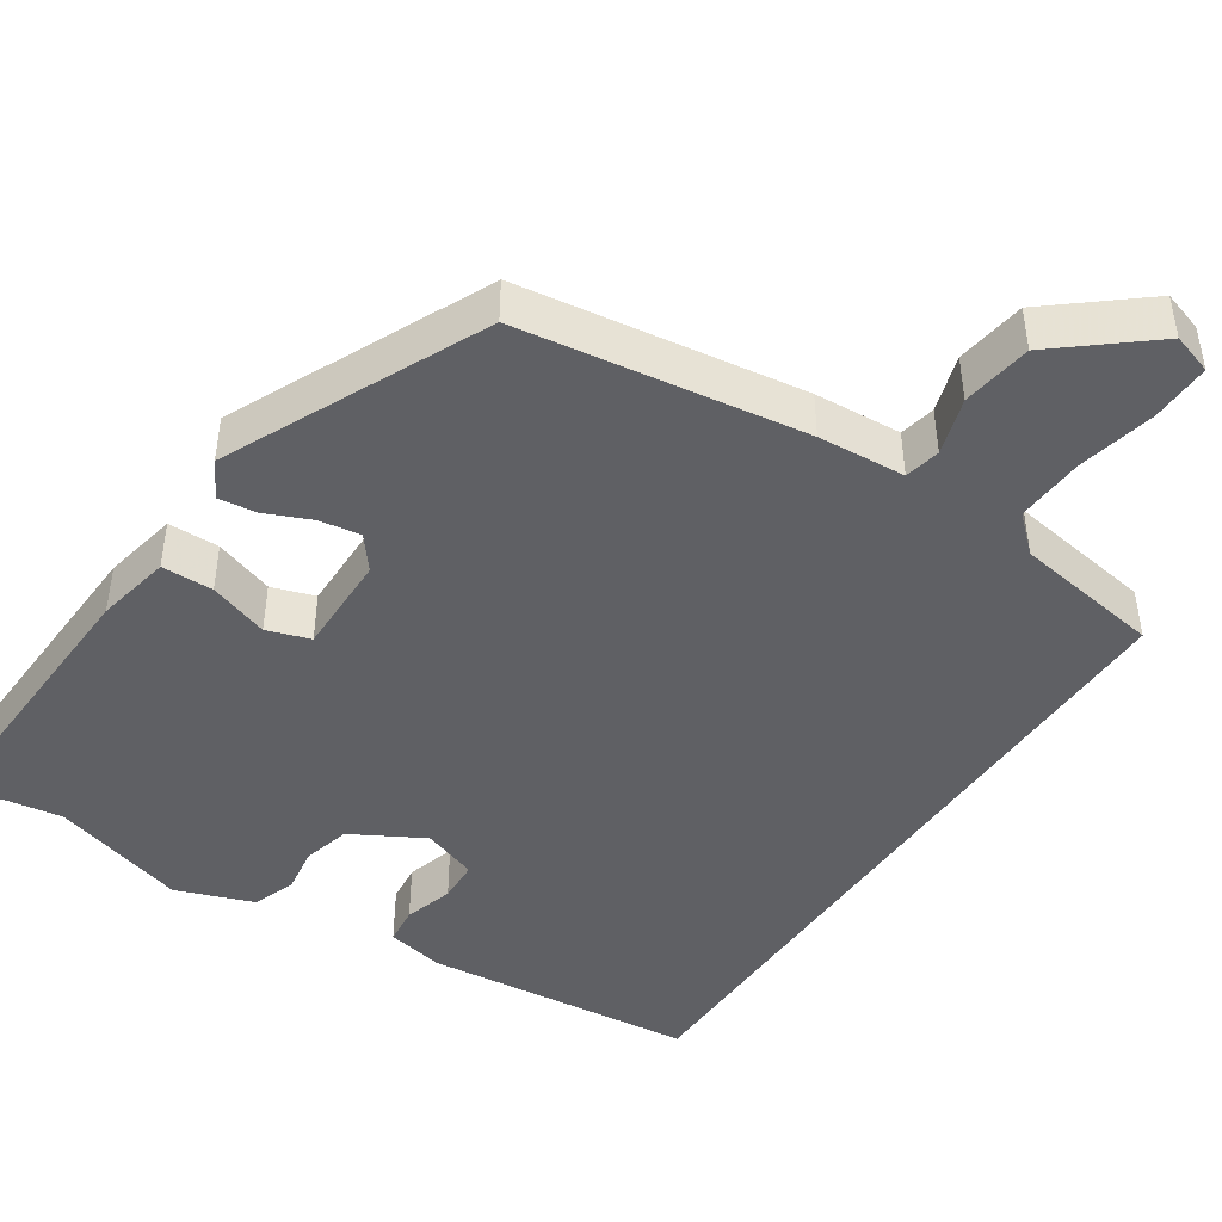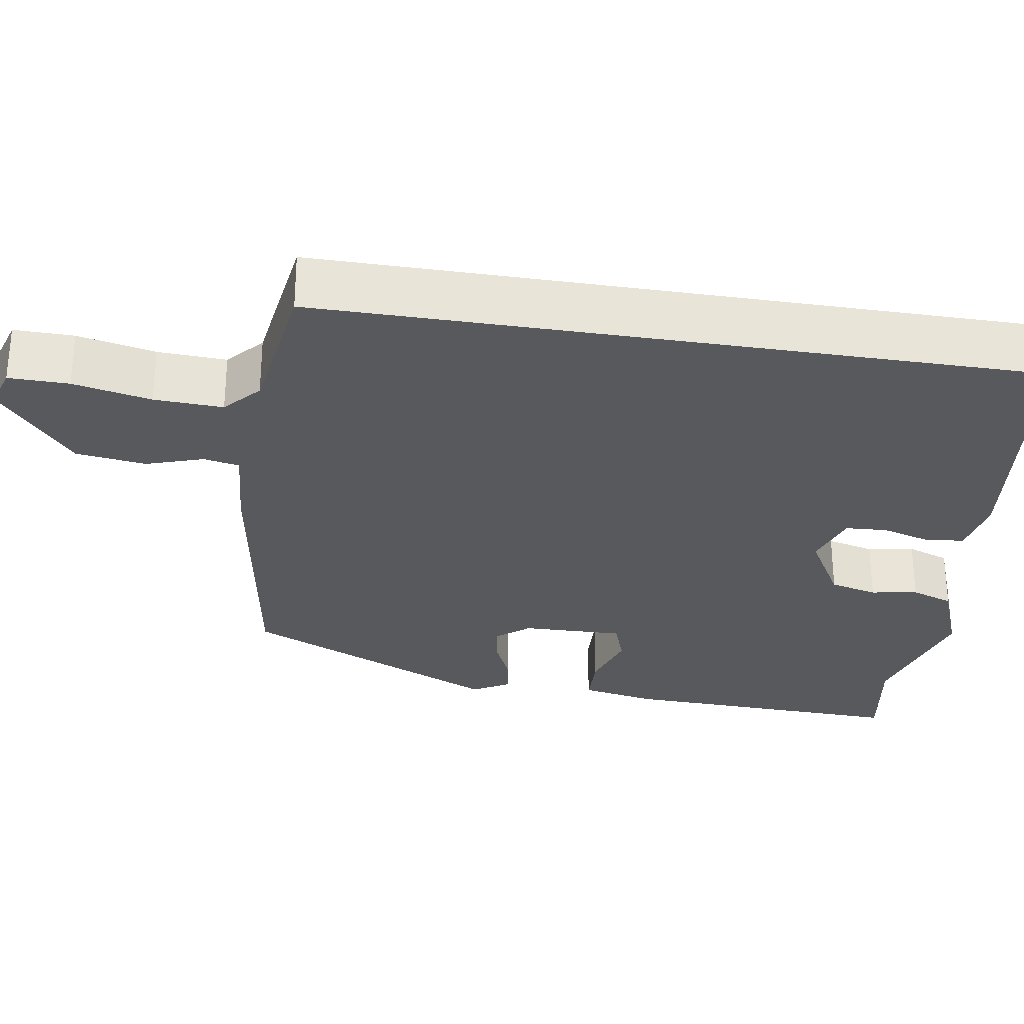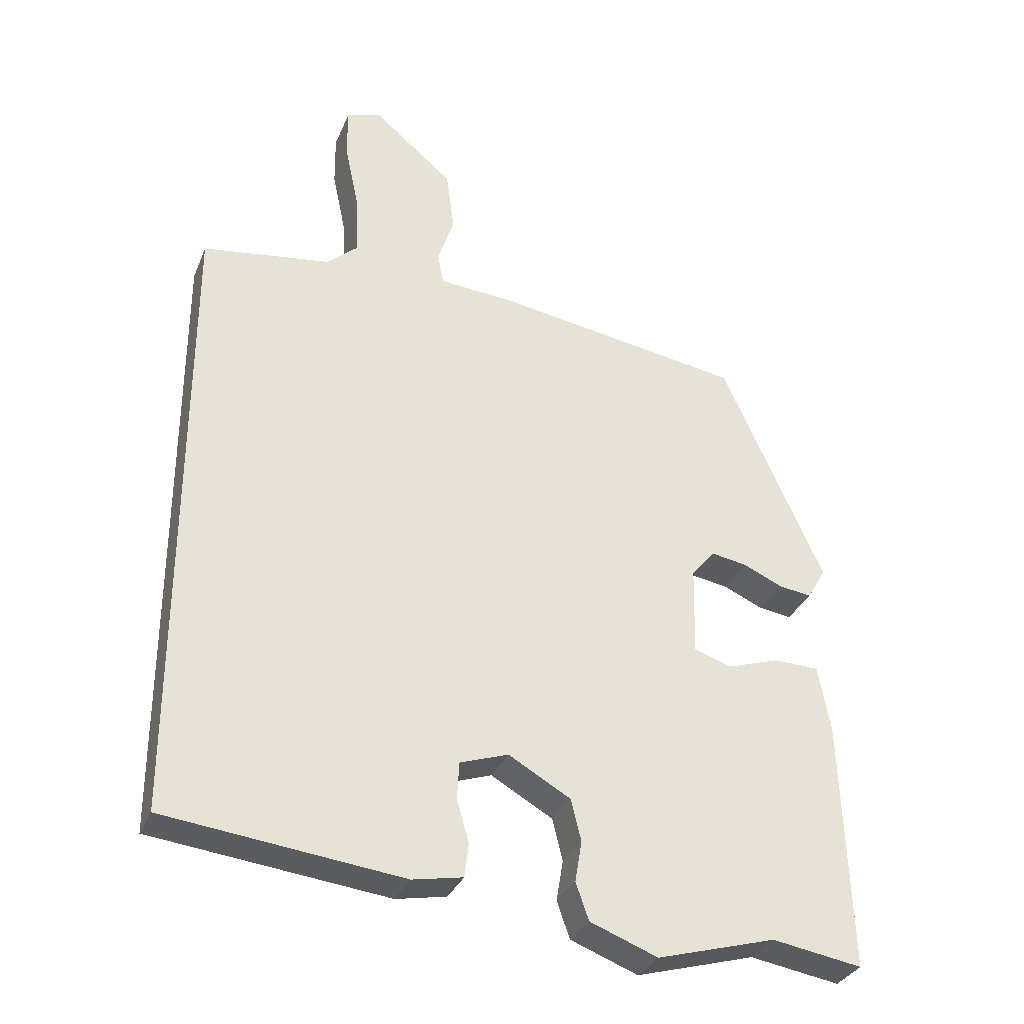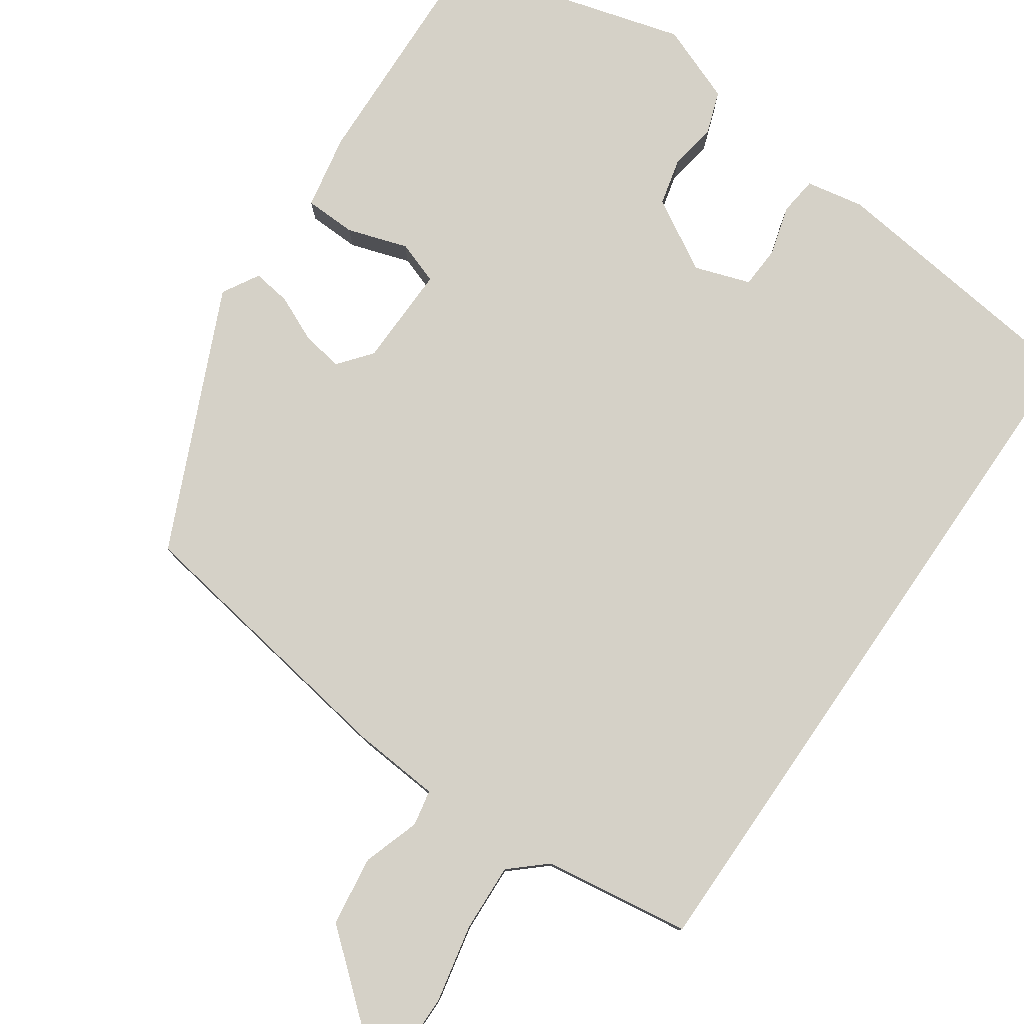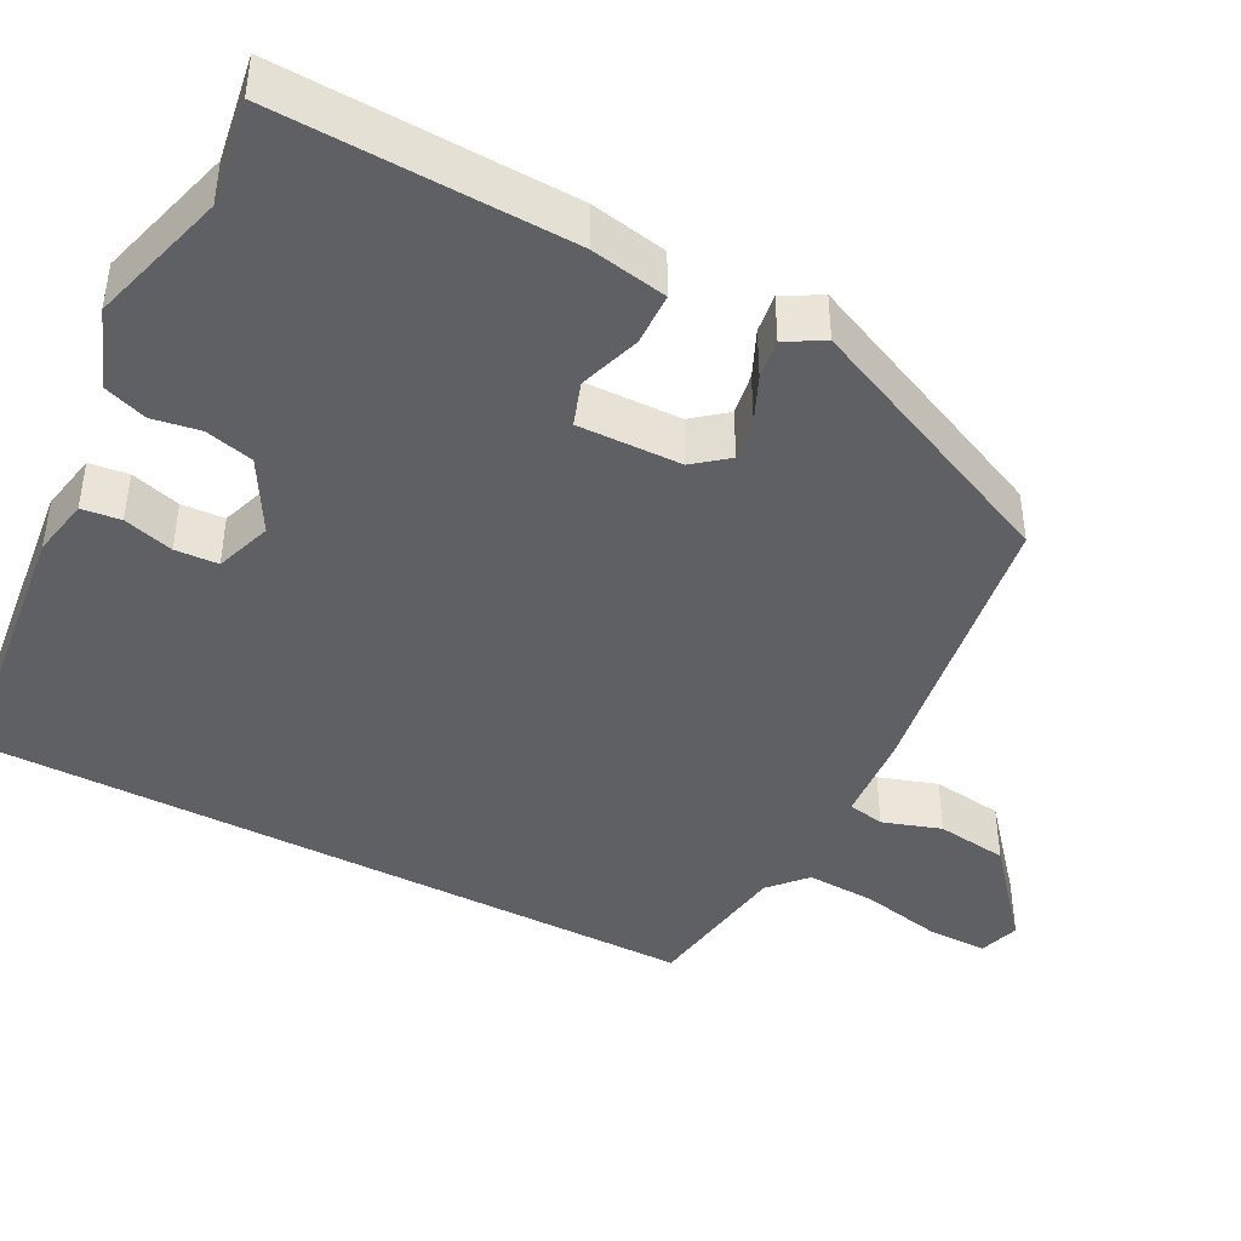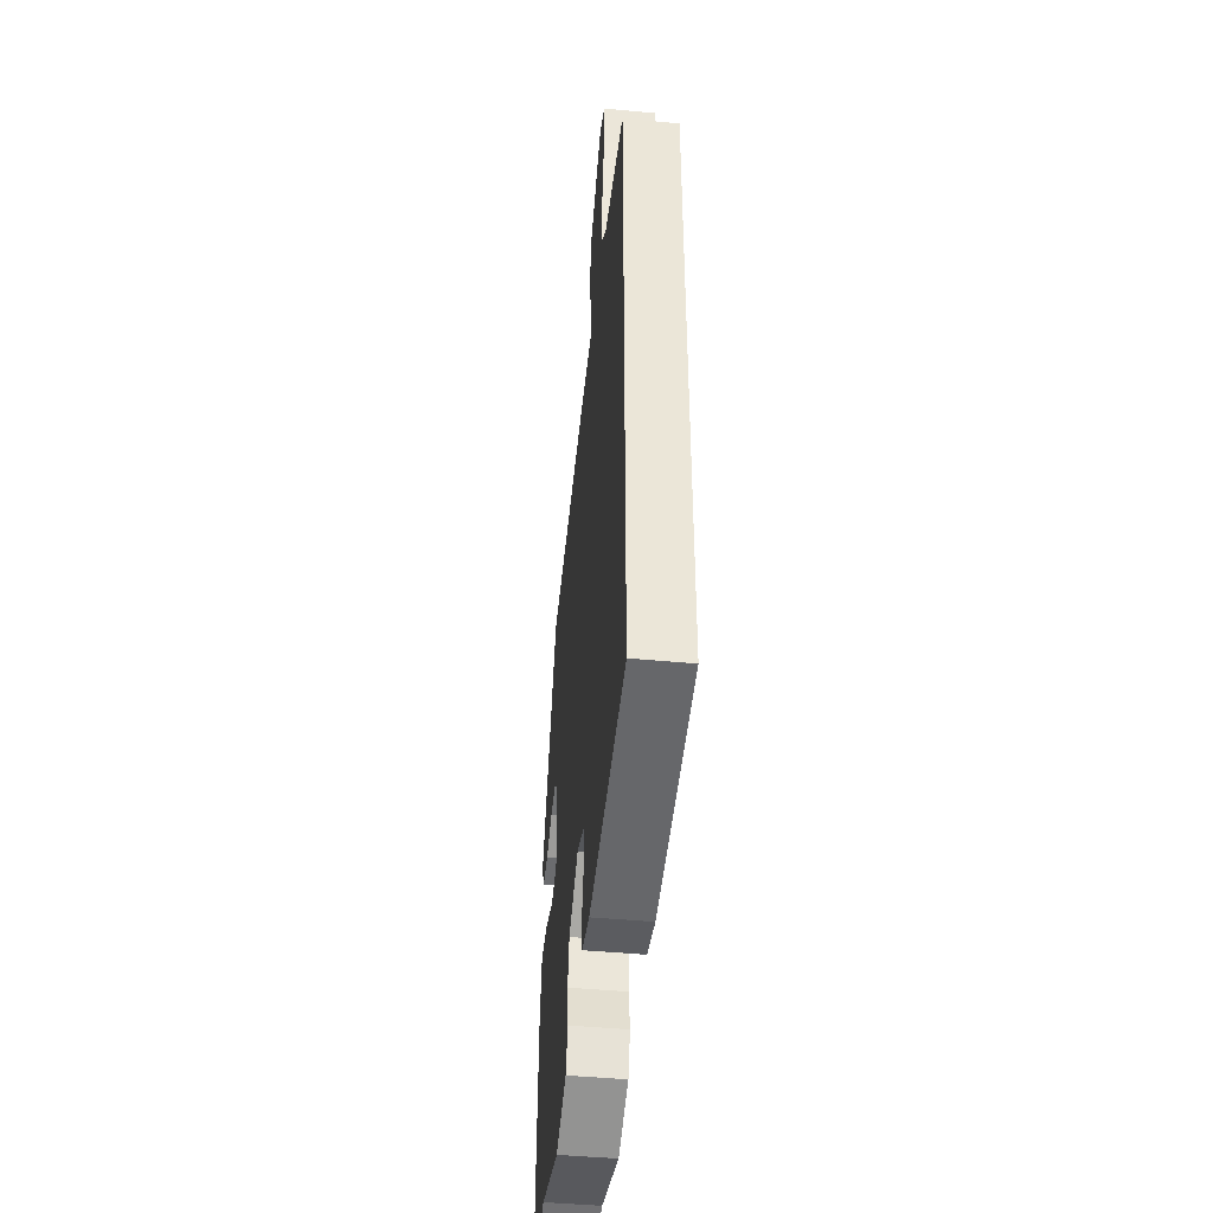
<metadata>
{"format":"obj","ext":"obj","renderer":"f3d","projection":"perspective","resolution":1024,"background":"white","views":[{"elev":-45.1,"azim":-34.2,"up":"+Y"},{"elev":-29.3,"azim":80.9,"up":"+Y"},{"elev":-32.4,"azim":159.8,"up":"+Z"},{"elev":79.3,"azim":34.6,"up":"+Y"},{"elev":-42.9,"azim":-117.7,"up":"+Y"},{"elev":-45.5,"azim":83.8,"up":"+Z"}]}
</metadata>
<code>
v -0.372 0.07 -0.479
v -0.504 0.07 -0.501
v -0.492 0.07 -0.134
v -0.474 0.07 -0.038
v -0.408 0.07 -0.036
v -0.331 0.07 -0.061
v -0.276 0.07 -0.042
v -0.279 0.07 0.088
v -0.313 0.07 0.13
v -0.366 0.07 0.121
v -0.424 0.07 0.095
v -0.473 0.07 0.088
v -0.5 0.07 0.135
v -0.351 0.07 0.467
v 0.013 0.07 0.525
v 0.125 0.07 0.534
v 0.134 0.07 0.58
v 0.11 0.07 0.653
v 0.122 0.07 0.743
v 0.239 0.07 0.842
v 0.291 0.07 0.826
v 0.29 0.07 0.749
v 0.269 0.07 0.649
v 0.265 0.07 0.561
v 0.311 0.07 0.52
v 0.5 0.07 0.493
v 0.5 0.07 -0.426
v 0.152 0.07 -0.467
v 0.078 0.07 -0.453
v 0.072 0.07 -0.404
v 0.09 0.07 -0.341
v 0.087 0.07 -0.287
v 0.016 0.07 -0.263
v -0.075 0.07 -0.315
v -0.09 0.07 -0.376
v -0.08 0.07 -0.436
v -0.099 0.07 -0.49
v -0.198 0.07 -0.528
v -0.372 0 -0.479
v -0.504 0 -0.501
v -0.492 0 -0.134
v -0.474 0 -0.038
v -0.408 0 -0.036
v -0.331 0 -0.061
v -0.276 0 -0.042
v -0.279 0 0.088
v -0.313 0 0.13
v -0.366 0 0.121
v -0.424 0 0.095
v -0.473 0 0.088
v -0.5 0 0.135
v -0.351 0 0.467
v 0.013 0 0.525
v 0.125 0 0.534
v 0.134 0 0.58
v 0.11 0 0.653
v 0.122 0 0.743
v 0.239 0 0.842
v 0.291 0 0.826
v 0.29 0 0.749
v 0.269 0 0.649
v 0.265 0 0.561
v 0.311 0 0.52
v 0.5 0 0.493
v 0.5 0 -0.426
v 0.152 0 -0.467
v 0.078 0 -0.453
v 0.072 0 -0.404
v 0.09 0 -0.341
v 0.087 0 -0.287
v 0.016 0 -0.263
v -0.075 0 -0.315
v -0.09 0 -0.376
v -0.08 0 -0.436
v -0.099 0 -0.49
v -0.198 0 -0.528
f 35 36 37 38
f 34 35 38 1
f 33 34 1 2
f 28 29 30 31
f 28 31 32
f 25 26 27 28
f 24 25 28 32
f 23 24 32 33
f 17 18 19 20
f 16 17 20 21
f 13 14 15 16
f 11 12 13 16
f 10 11 16
f 9 10 16
f 8 9 16
f 7 8 16
f 3 4 5 6
f 3 6 7
f 2 3 7
f 33 2 7 16
f 22 23 33
f 16 21 22 33
f 76 75 74 73
f 39 76 73 72
f 40 39 72 71
f 69 68 67 66
f 70 69 66
f 66 65 64 63
f 70 66 63 62
f 71 70 62 61
f 58 57 56 55
f 59 58 55 54
f 54 53 52 51
f 54 51 50 49
f 54 49 48
f 54 48 47
f 54 47 46
f 54 46 45
f 44 43 42 41
f 45 44 41
f 45 41 40
f 54 45 40 71
f 71 61 60
f 71 60 59 54
f 1 39 40 2
f 2 40 41 3
f 3 41 42 4
f 4 42 43 5
f 5 43 44 6
f 6 44 45 7
f 7 45 46 8
f 8 46 47 9
f 9 47 48 10
f 10 48 49 11
f 11 49 50 12
f 12 50 51 13
f 13 51 52 14
f 14 52 53 15
f 15 53 54 16
f 16 54 55 17
f 17 55 56 18
f 18 56 57 19
f 19 57 58 20
f 20 58 59 21
f 21 59 60 22
f 22 60 61 23
f 23 61 62 24
f 24 62 63 25
f 25 63 64 26
f 26 64 65 27
f 27 65 66 28
f 28 66 67 29
f 29 67 68 30
f 30 68 69 31
f 31 69 70 32
f 32 70 71 33
f 33 71 72 34
f 34 72 73 35
f 35 73 74 36
f 36 74 75 37
f 37 75 76 38
f 38 76 39 1

</code>
